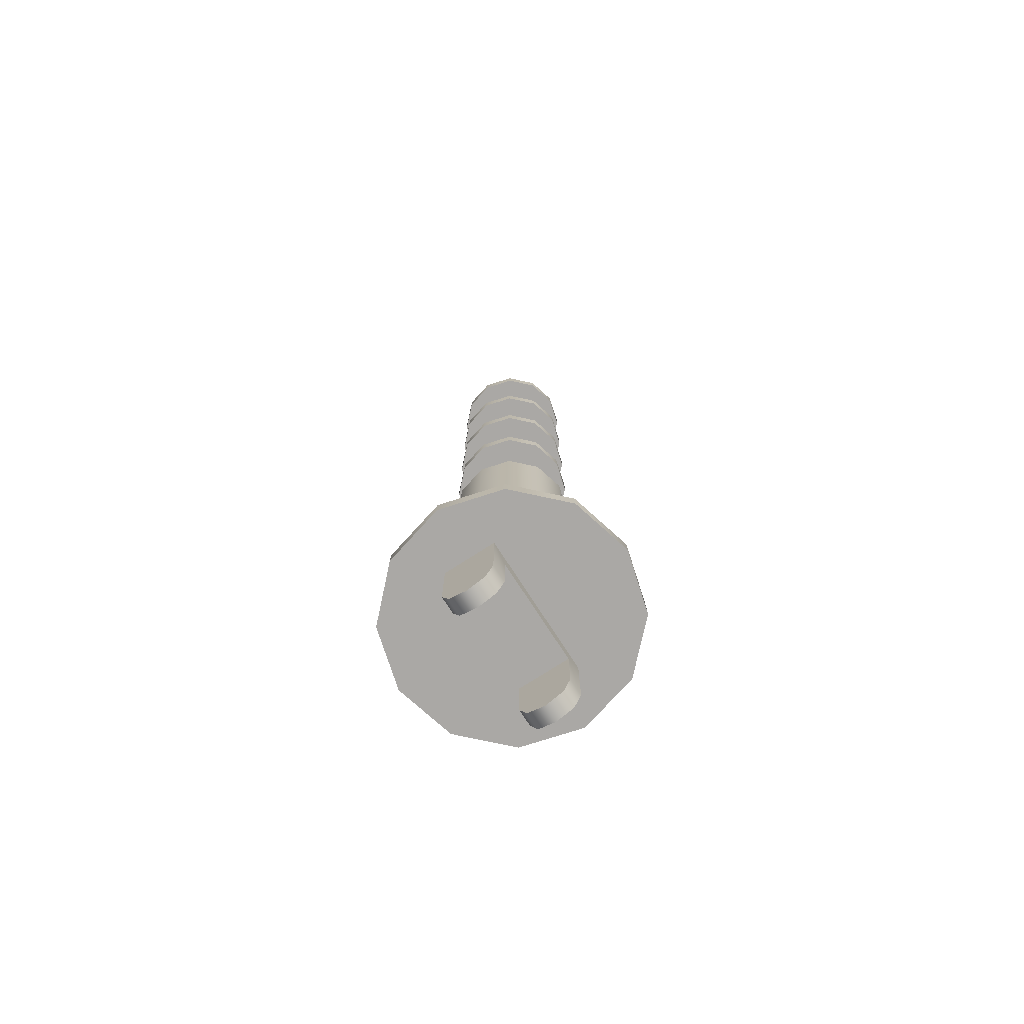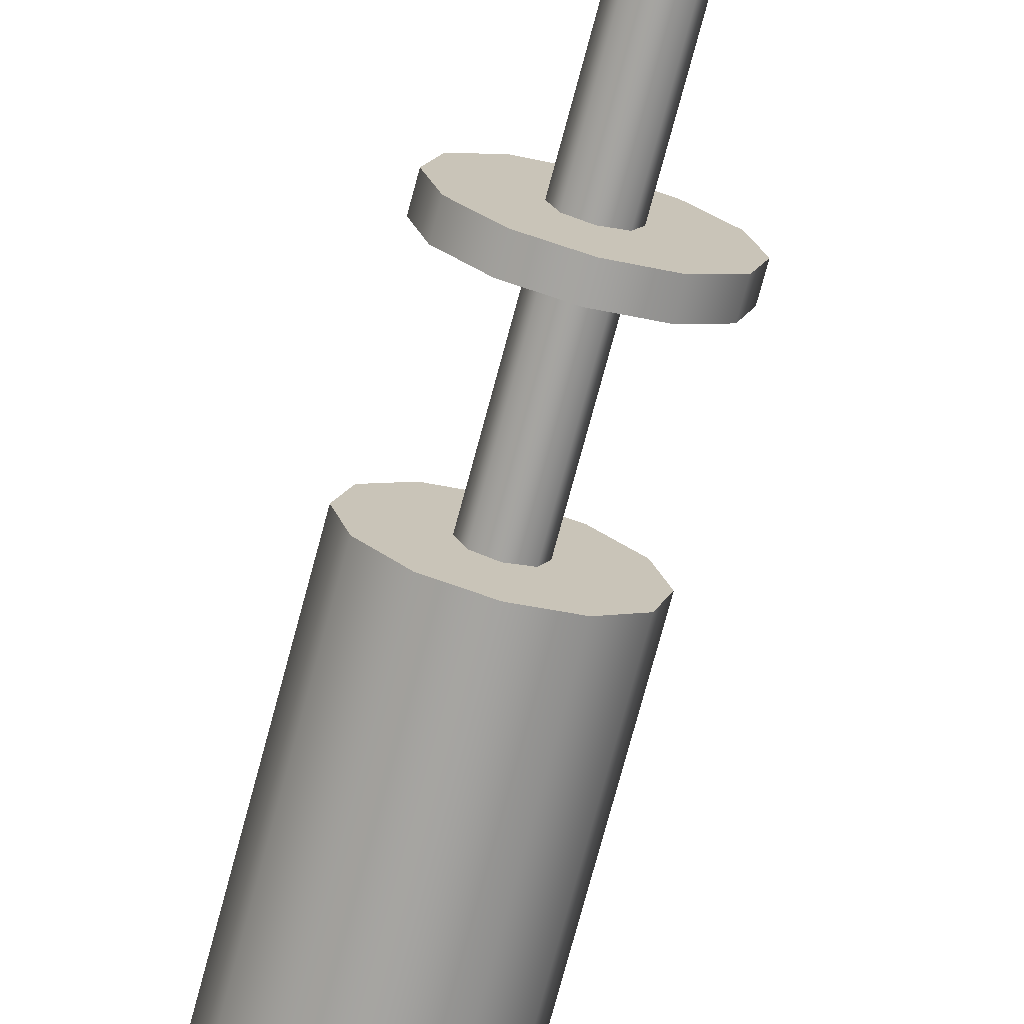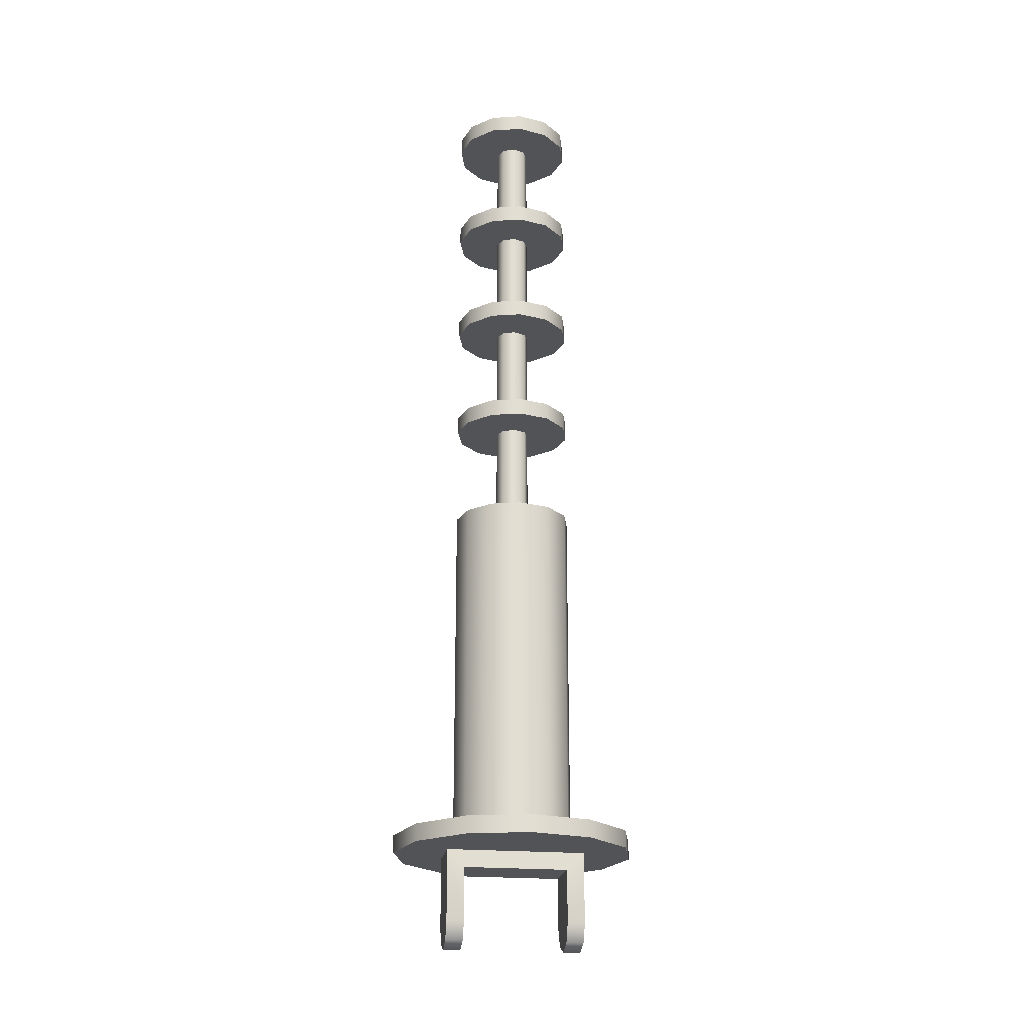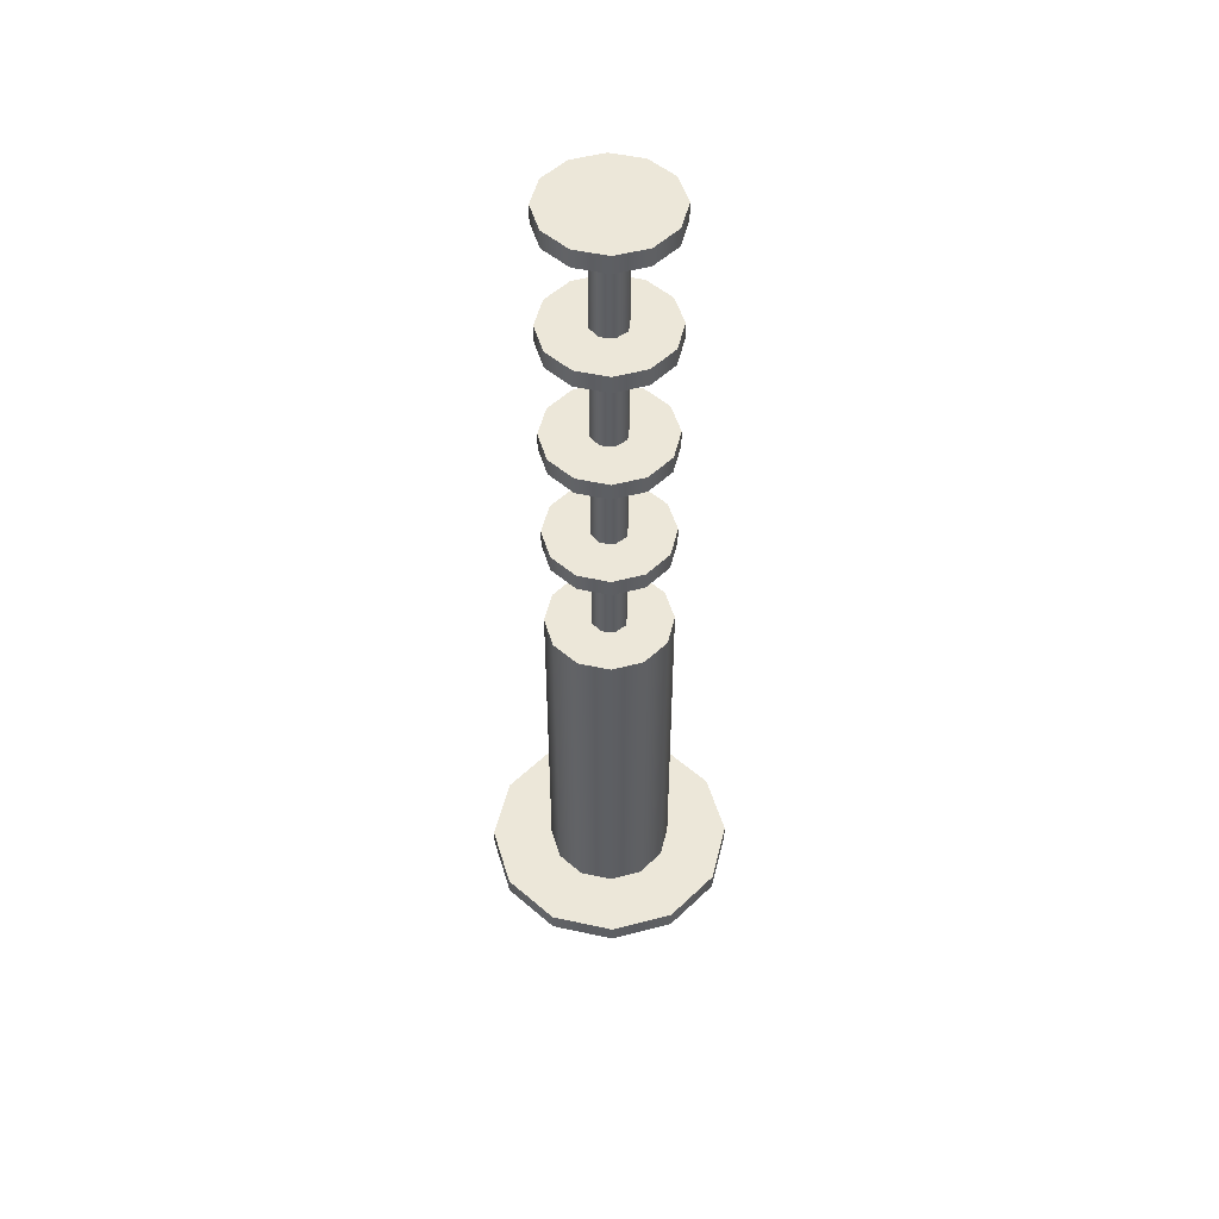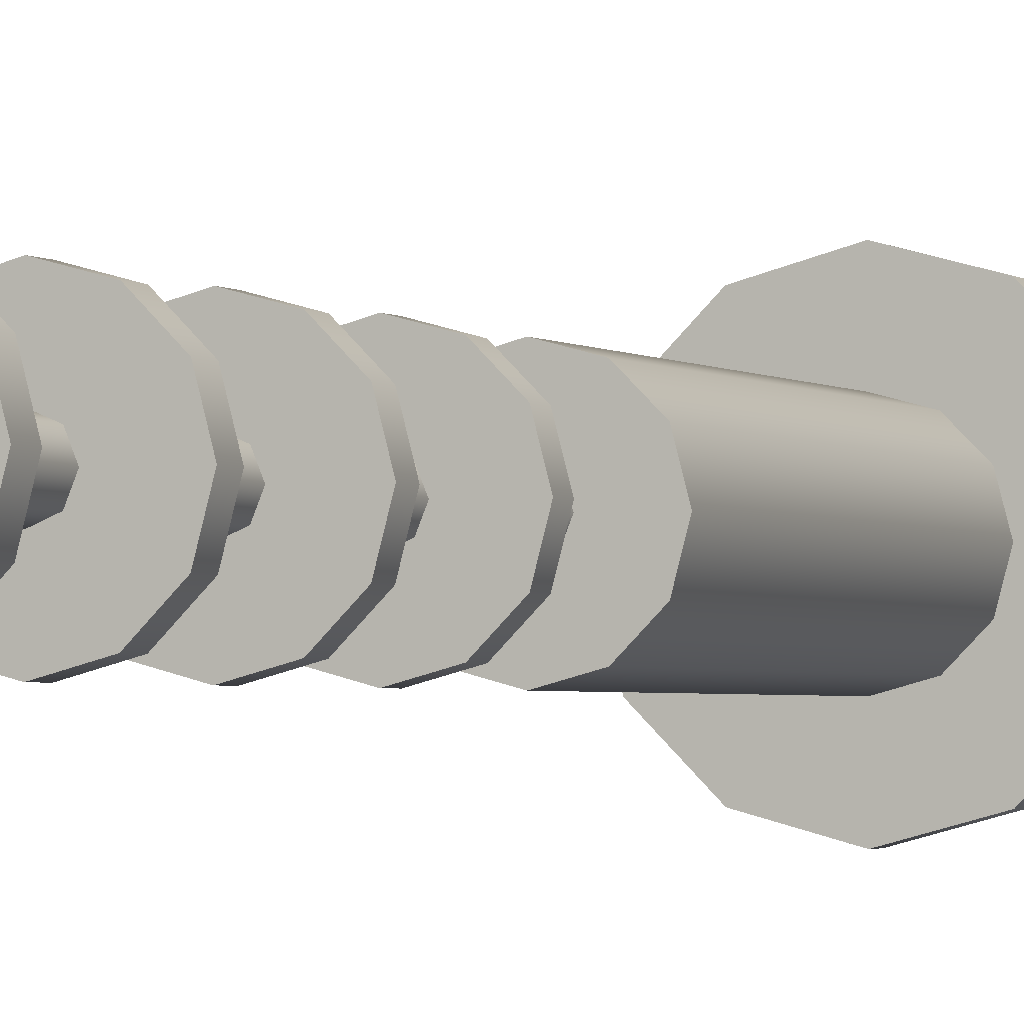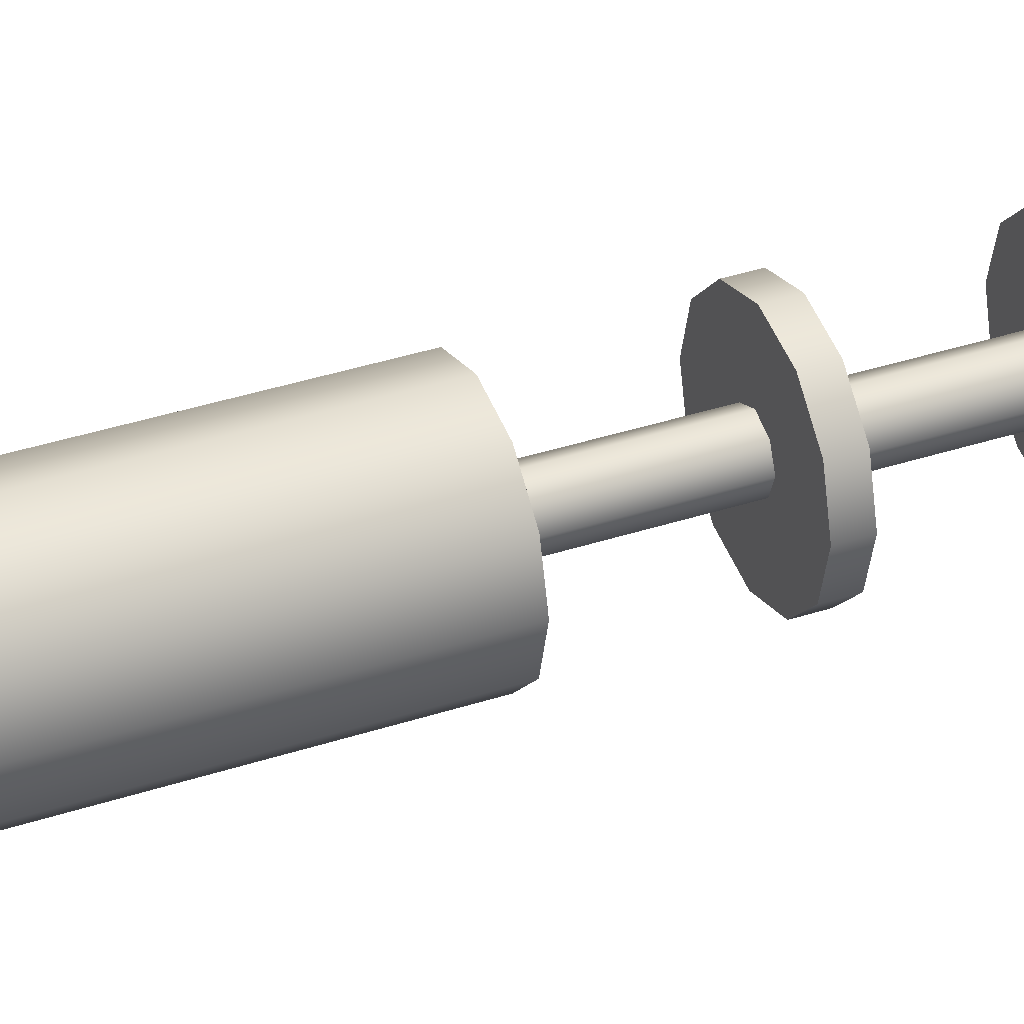
<metadata>
{"format":"obj","ext":"obj","renderer":"f3d","projection":"perspective","resolution":1024,"background":"white","views":[{"elev":-75.1,"azim":-57.2,"up":"+Y"},{"elev":-73.2,"azim":165.1,"up":"+Z"},{"elev":-21.8,"azim":171.2,"up":"+Y"},{"elev":49.8,"azim":-151.4,"up":"+Y"},{"elev":-2.2,"azim":-156.8,"up":"+Z"},{"elev":36.1,"azim":66.5,"up":"+Z"}]}
</metadata>
<code>
o 1
v 0.0875 0.0625 0
v 0.07578 0.0625 0.04375
v 0.04375 0.0625 0.07578
v 4.201e-18 0.0625 0.0875
v -0.04375 0.0625 0.07578
v -0.07578 0.0625 0.04375
v -0.0875 0.0625 2.776e-17
v -0.07578 0.0625 -0.04375
v -0.04375 0.0625 -0.07578
v -1.723e-17 0.0625 -0.0875
v 0.04375 0.0625 -0.07578
v 0.07578 0.0625 -0.04375
v 0.0875 0.05 0
v 0.07578 0.05 0.04375
v 0.04375 0.05 0.07578
v 4.201e-18 0.05 0.0875
v -0.04375 0.05 0.07578
v -0.07578 0.05 0.04375
v -0.0875 0.05 2.776e-17
v -0.07578 0.05 -0.04375
v -0.04375 0.05 -0.07578
v -1.723e-17 0.05 -0.0875
v 0.04375 0.05 -0.07578
v 0.07578 0.05 -0.04375
v -5.782e-18 0.0625 2.776e-17
v -3.469e-18 0.05 2.776e-17
v 0.0375 -2.776e-17 0.01875
v 0.0375 -0.01326 0.01326
v 0.0375 -0.01875 0
v 0.0375 -0.01326 -0.01326
v 0.0375 0 -0.01875
v 0.05 -2.776e-17 0.01875
v 0.05 -0.01326 0.01326
v 0.05 -0.01875 -2.776e-17
v 0.05 -0.01326 -0.01326
v 0.05 0 -0.01875
v 0.0375 0.0375 -0.01875
v 0.0375 0.0375 0.01875
v 0.05 0.05 0.01875
v 0.05 0.05 -0.01875
v -0.0375 -2.776e-17 0.01875
v -0.0375 -0.01326 0.01326
v -0.0375 -0.01875 0
v -0.0375 -0.01326 -0.01326
v -0.0375 0 -0.01875
v -0.05 -2.776e-17 0.01875
v -0.05 -0.01326 0.01326
v -0.05 -0.01875 0
v -0.05 -0.01326 -0.01326
v -0.05 0 -0.01875
v -0.0375 0.0375 -0.01875
v -0.0375 0.0375 0.01875
v -0.05 0.05 0.01875
v -0.05 0.05 -0.01875
v 0.04375 0.3125 0
v 0.03789 0.3125 0.02187
v 0.02187 0.3125 0.03789
v -2.169e-18 0.3125 0.04375
v -0.02187 0.3125 0.03789
v -0.03789 0.3125 0.02187
v -0.04375 0.3125 2.776e-17
v -0.03789 0.3125 -0.02187
v -0.02187 0.3125 -0.03789
v -1.289e-17 0.3125 -0.04375
v 0.02187 0.3125 -0.03789
v 0.03789 0.3125 -0.02187
v 0.04375 0.0625 0
v 0.03789 0.0625 0.02187
v 0.02187 0.0625 0.03789
v -2.169e-18 0.0625 0.04375
v -0.02187 0.0625 0.03789
v -0.03789 0.0625 0.02187
v -0.04375 0.0625 2.776e-17
v -0.03789 0.0625 -0.02187
v -0.02187 0.0625 -0.03789
v -1.289e-17 0.0625 -0.04375
v 0.02187 0.0625 -0.03789
v 0.03789 0.0625 -0.02187
v -7.161e-18 0.3125 2.776e-17
v 0.04375 0.6625 0
v 0.03789 0.6625 0.02187
v 0.02187 0.6625 0.03789
v -1.636e-18 0.6625 0.04375
v -0.02187 0.6625 0.03789
v -0.03789 0.6625 0.02187
v -0.04375 0.6625 0
v -0.03789 0.6625 -0.02187
v -0.02187 0.6625 -0.03789
v -1.235e-17 0.6625 -0.04375
v 0.02187 0.6625 -0.03789
v 0.03789 0.6625 -0.02187
v 0.04375 0.65 0
v 0.03789 0.65 0.02187
v 0.02187 0.65 0.03789
v -1.636e-18 0.65 0.04375
v -0.02187 0.65 0.03789
v -0.03789 0.65 0.02187
v -0.04375 0.65 0
v -0.03789 0.65 -0.02187
v -0.02187 0.65 -0.03789
v -1.235e-17 0.65 -0.04375
v 0.02187 0.65 -0.03789
v 0.03789 0.65 -0.02187
v -6.628e-18 0.6625 0
v -5.471e-18 0.65 0
v 0.0125 0.65 2.776e-17
v 0.008839 0.65 0.008839
v -2.852e-18 0.65 0.0125
v -0.008839 0.65 0.008839
v -0.0125 0.65 2.776e-17
v -0.008839 0.65 -0.008839
v -1.205e-17 0.65 -0.0125
v 0.008839 0.65 -0.008839
v 0.0125 0.575 2.776e-17
v 0.008839 0.575 0.008839
v -2.852e-18 0.575 0.0125
v -0.008839 0.575 0.008839
v -0.0125 0.575 2.776e-17
v -0.008839 0.575 -0.008839
v -1.205e-17 0.575 -0.0125
v 0.008839 0.575 -0.008839
v 0.04375 0.575 0
v 0.03789 0.575 0.02187
v 0.02187 0.575 0.03789
v -1.636e-18 0.575 0.04375
v -0.02187 0.575 0.03789
v -0.03789 0.575 0.02187
v -0.04375 0.575 0
v -0.03789 0.575 -0.02187
v -0.02187 0.575 -0.03789
v -1.235e-17 0.575 -0.04375
v 0.02187 0.575 -0.03789
v 0.03789 0.575 -0.02187
v 0.04375 0.5625 0
v 0.03789 0.5625 0.02187
v 0.02187 0.5625 0.03789
v -1.636e-18 0.5625 0.04375
v -0.02187 0.5625 0.03789
v -0.03789 0.5625 0.02187
v -0.04375 0.5625 0
v -0.03789 0.5625 -0.02187
v -0.02187 0.5625 -0.03789
v -1.235e-17 0.5625 -0.04375
v 0.02187 0.5625 -0.03789
v 0.03789 0.5625 -0.02187
v -6.628e-18 0.575 0
v -5.471e-18 0.5625 0
v 0.0125 0.5625 2.776e-17
v 0.008839 0.5625 0.008839
v -2.852e-18 0.5625 0.0125
v -0.008839 0.5625 0.008839
v -0.0125 0.5625 2.776e-17
v -0.008839 0.5625 -0.008839
v -1.205e-17 0.5625 -0.0125
v 0.008839 0.5625 -0.008839
v 0.0125 0.4875 2.776e-17
v 0.008839 0.4875 0.008839
v -2.852e-18 0.4875 0.0125
v -0.008839 0.4875 0.008839
v -0.0125 0.4875 2.776e-17
v -0.008839 0.4875 -0.008839
v -1.205e-17 0.4875 -0.0125
v 0.008839 0.4875 -0.008839
v 0.04375 0.4875 0
v 0.03789 0.4875 0.02187
v 0.02187 0.4875 0.03789
v -1.636e-18 0.4875 0.04375
v -0.02187 0.4875 0.03789
v -0.03789 0.4875 0.02187
v -0.04375 0.4875 0
v -0.03789 0.4875 -0.02187
v -0.02187 0.4875 -0.03789
v -1.235e-17 0.4875 -0.04375
v 0.02187 0.4875 -0.03789
v 0.03789 0.4875 -0.02187
v 0.04375 0.475 0
v 0.03789 0.475 0.02187
v 0.02187 0.475 0.03789
v -1.636e-18 0.475 0.04375
v -0.02187 0.475 0.03789
v -0.03789 0.475 0.02187
v -0.04375 0.475 0
v -0.03789 0.475 -0.02187
v -0.02187 0.475 -0.03789
v -1.235e-17 0.475 -0.04375
v 0.02187 0.475 -0.03789
v 0.03789 0.475 -0.02187
v -6.628e-18 0.4875 0
v -5.471e-18 0.475 0
v 0.0125 0.475 2.776e-17
v 0.008839 0.475 0.008839
v -2.852e-18 0.475 0.0125
v -0.008839 0.475 0.008839
v -0.0125 0.475 2.776e-17
v -0.008839 0.475 -0.008839
v -1.205e-17 0.475 -0.0125
v 0.008839 0.475 -0.008839
v 0.0125 0.4 2.776e-17
v 0.008839 0.4 0.008839
v -2.852e-18 0.4 0.0125
v -0.008839 0.4 0.008839
v -0.0125 0.4 2.776e-17
v -0.008839 0.4 -0.008839
v -1.205e-17 0.4 -0.0125
v 0.008839 0.4 -0.008839
v 0.04375 0.4 0
v 0.03789 0.4 0.02187
v 0.02187 0.4 0.03789
v -1.636e-18 0.4 0.04375
v -0.02187 0.4 0.03789
v -0.03789 0.4 0.02187
v -0.04375 0.4 0
v -0.03789 0.4 -0.02187
v -0.02187 0.4 -0.03789
v -1.235e-17 0.4 -0.04375
v 0.02187 0.4 -0.03789
v 0.03789 0.4 -0.02187
v 0.04375 0.3875 0
v 0.03789 0.3875 0.02187
v 0.02187 0.3875 0.03789
v -1.636e-18 0.3875 0.04375
v -0.02187 0.3875 0.03789
v -0.03789 0.3875 0.02187
v -0.04375 0.3875 0
v -0.03789 0.3875 -0.02187
v -0.02187 0.3875 -0.03789
v -1.235e-17 0.3875 -0.04375
v 0.02187 0.3875 -0.03789
v 0.03789 0.3875 -0.02187
v -6.628e-18 0.4 0
v -5.471e-18 0.3875 0
v 0.0125 0.3875 2.776e-17
v 0.008839 0.3875 0.008839
v -2.852e-18 0.3875 0.0125
v -0.008839 0.3875 0.008839
v -0.0125 0.3875 2.776e-17
v -0.008839 0.3875 -0.008839
v -1.205e-17 0.3875 -0.0125
v 0.008839 0.3875 -0.008839
v 0.0125 0.3125 2.776e-17
v 0.008839 0.3125 0.008839
v -2.852e-18 0.3125 0.0125
v -0.008839 0.3125 0.008839
v -0.0125 0.3125 2.776e-17
v -0.008839 0.3125 -0.008839
v -1.205e-17 0.3125 -0.0125
v 0.008839 0.3125 -0.008839
g 1_1_auv
f 1 25 2
f 2 25 3
f 3 25 4
f 4 25 5
f 5 25 6
f 6 25 7
f 7 25 8
f 8 25 9
f 9 25 10
f 10 25 11
f 11 25 12
f 12 25 1
f 13 26 24
f 14 26 13
f 15 26 14
f 16 26 15
f 17 26 16
f 18 26 17
f 19 26 18
f 20 26 19
f 21 26 20
f 22 26 21
f 23 26 22
f 24 26 23
f 27 31 30 29 28
f 27 38 37 31
f 33 34 35 36 32
f 36 40 39 32
f 42 43 44 45 41
f 45 51 52 41
f 46 50 49 48 47
f 46 53 54 50
f 55 79 56
f 56 79 57
f 57 79 58
f 58 79 59
f 59 79 60
f 60 79 61
f 61 79 62
f 62 79 63
f 63 79 64
f 64 79 65
f 65 79 66
f 66 79 55
f 80 104 81
f 81 104 82
f 82 104 83
f 83 104 84
f 84 104 85
f 85 104 86
f 86 104 87
f 87 104 88
f 88 104 89
f 89 104 90
f 90 104 91
f 91 104 80
f 92 105 103
f 93 105 92
f 94 105 93
f 95 105 94
f 96 105 95
f 97 105 96
f 98 105 97
f 99 105 98
f 100 105 99
f 101 105 100
f 102 105 101
f 103 105 102
f 106 114 121 113
f 107 115 114 106
f 108 116 115 107
f 109 117 116 108
f 110 118 117 109
f 111 119 118 110
f 112 120 119 111
f 113 121 120 112
f 122 134 145 133
f 123 135 134 122
f 124 136 135 123
f 125 137 136 124
f 126 138 137 125
f 127 139 138 126
f 128 140 139 127
f 129 141 140 128
f 130 142 141 129
f 131 143 142 130
f 132 144 143 131
f 133 145 144 132
f 148 156 163 155
f 149 157 156 148
f 150 158 157 149
f 151 159 158 150
f 152 160 159 151
f 153 161 160 152
f 154 162 161 153
f 155 163 162 154
f 164 176 187 175
f 165 177 176 164
f 166 178 177 165
f 167 179 178 166
f 168 180 179 167
f 169 181 180 168
f 170 182 181 169
f 171 183 182 170
f 172 184 183 171
f 173 185 184 172
f 174 186 185 173
f 175 187 186 174
f 190 198 205 197
f 191 199 198 190
f 192 200 199 191
f 193 201 200 192
f 194 202 201 193
f 195 203 202 194
f 196 204 203 195
f 197 205 204 196
f 206 230 207
f 207 230 208
f 208 230 209
f 209 230 210
f 210 230 211
f 211 230 212
f 212 230 213
f 213 230 214
f 214 230 215
f 215 230 216
f 216 230 217
f 217 230 206
f 218 231 229
f 219 231 218
f 220 231 219
f 221 231 220
f 222 231 221
f 223 231 222
f 224 231 223
f 225 231 224
f 226 231 225
f 227 231 226
f 228 231 227
f 229 231 228
f 232 240 247 239
f 233 241 240 232
f 234 242 241 233
f 235 243 242 234
f 236 244 243 235
f 237 245 244 236
f 238 246 245 237
f 239 247 246 238
f 1 13 24 12
f 2 14 13 1
f 3 15 14 2
f 4 16 15 3
f 5 17 16 4
f 6 18 17 5
f 7 19 18 6
f 8 20 19 7
f 9 21 20 8
f 10 22 21 9
f 11 23 22 10
f 12 24 23 11
f 38 52 51 37
f 55 67 78 66
f 56 68 67 55
f 57 69 68 56
f 58 70 69 57
f 59 71 70 58
f 60 72 71 59
f 61 73 72 60
f 62 74 73 61
f 63 75 74 62
f 64 76 75 63
f 65 77 76 64
f 66 78 77 65
f 80 92 103 91
f 81 93 92 80
f 82 94 93 81
f 83 95 94 82
f 84 96 95 83
f 85 97 96 84
f 86 98 97 85
f 87 99 98 86
f 88 100 99 87
f 89 101 100 88
f 90 102 101 89
f 91 103 102 90
f 122 146 123
f 123 146 124
f 124 146 125
f 125 146 126
f 126 146 127
f 127 146 128
f 128 146 129
f 129 146 130
f 130 146 131
f 131 146 132
f 132 146 133
f 133 146 122
f 134 147 145
f 135 147 134
f 136 147 135
f 137 147 136
f 138 147 137
f 139 147 138
f 140 147 139
f 141 147 140
f 142 147 141
f 143 147 142
f 144 147 143
f 145 147 144
f 164 188 165
f 165 188 166
f 166 188 167
f 167 188 168
f 168 188 169
f 169 188 170
f 170 188 171
f 171 188 172
f 172 188 173
f 173 188 174
f 174 188 175
f 175 188 164
f 176 189 187
f 177 189 176
f 178 189 177
f 179 189 178
f 180 189 179
f 181 189 180
f 182 189 181
f 183 189 182
f 184 189 183
f 185 189 184
f 186 189 185
f 187 189 186
f 206 218 229 217
f 207 219 218 206
f 208 220 219 207
f 209 221 220 208
f 210 222 221 209
f 211 223 222 210
f 212 224 223 211
f 213 225 224 212
f 214 226 225 213
f 215 227 226 214
f 216 228 227 215
f 217 229 228 216
f 28 33 32 27
f 29 34 33 28
f 30 35 34 29
f 31 36 35 30
f 31 37 40 36
f 32 39 38 27
f 38 39 53 52
f 40 37 51 54
f 41 46 47 42
f 41 52 53 46
f 42 47 48 43
f 43 48 49 44
f 44 49 50 45
f 50 54 51 45

</code>
